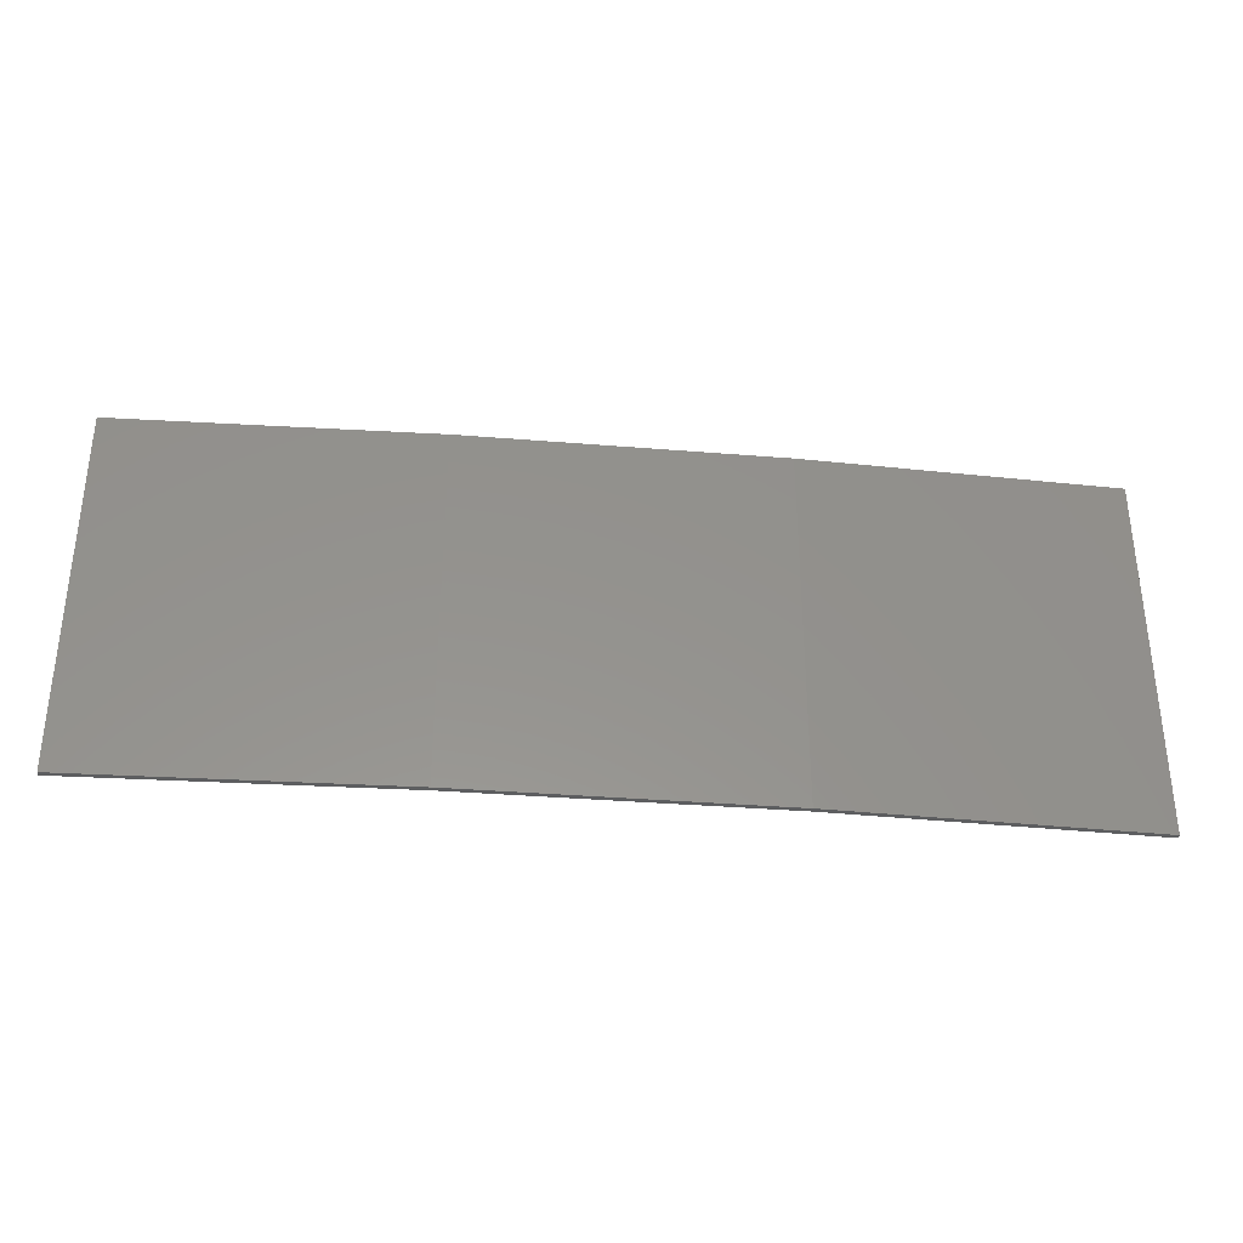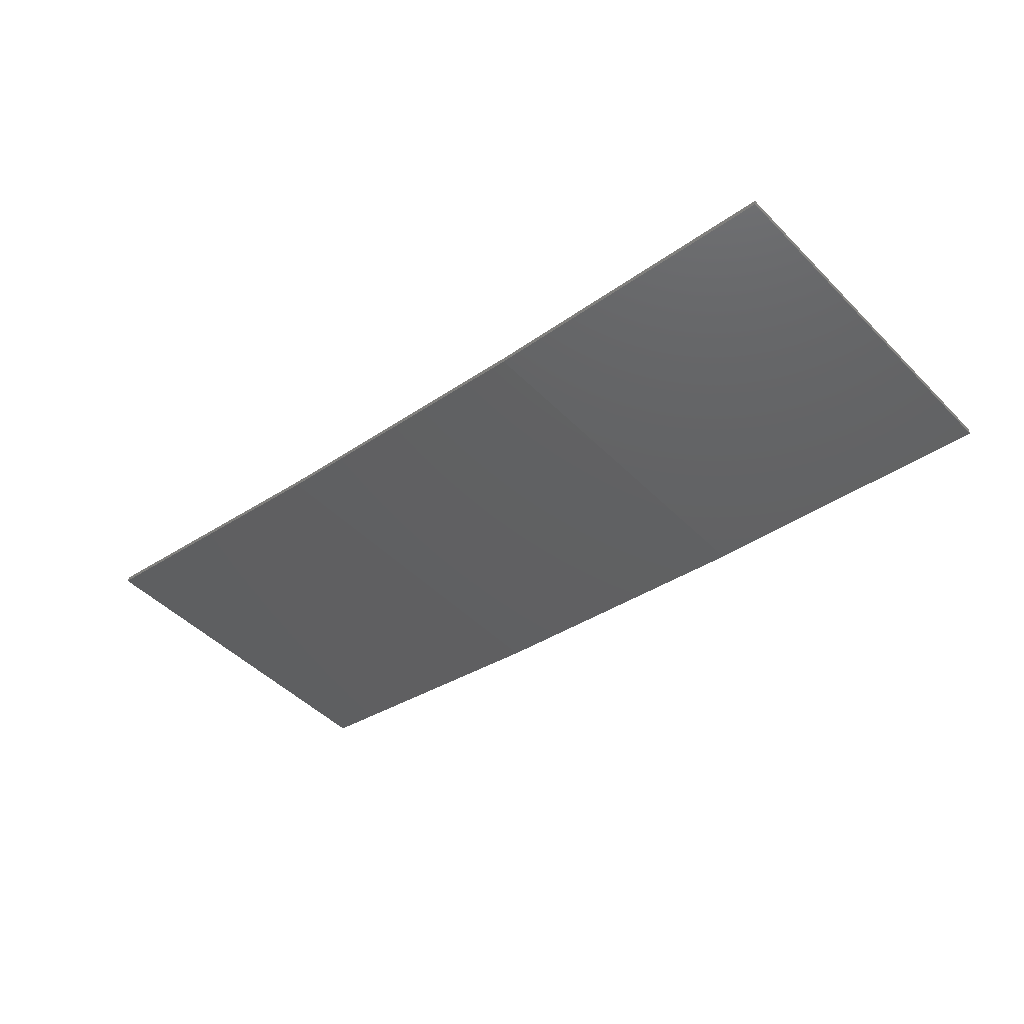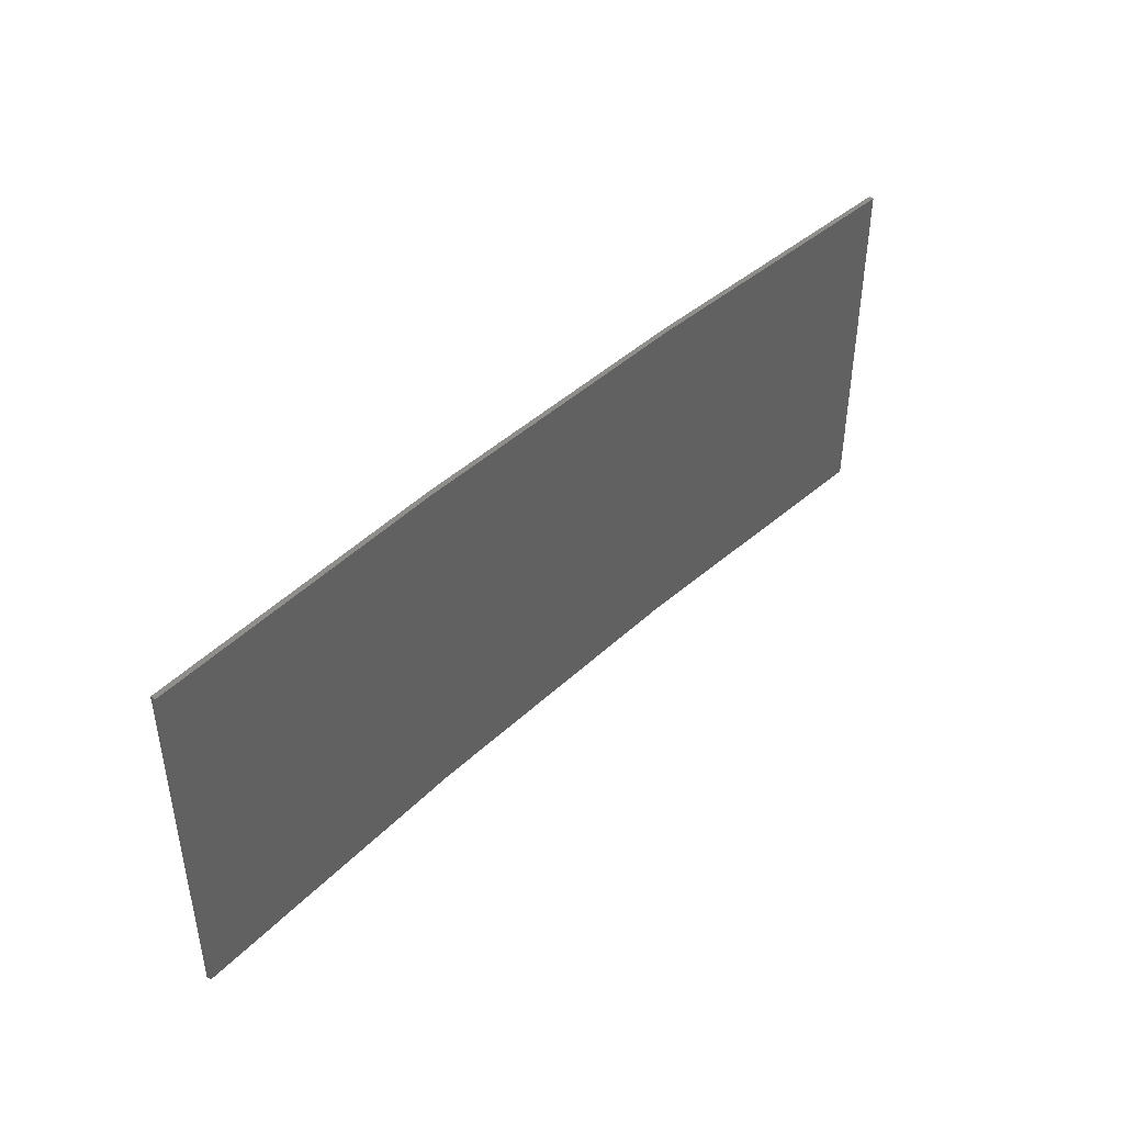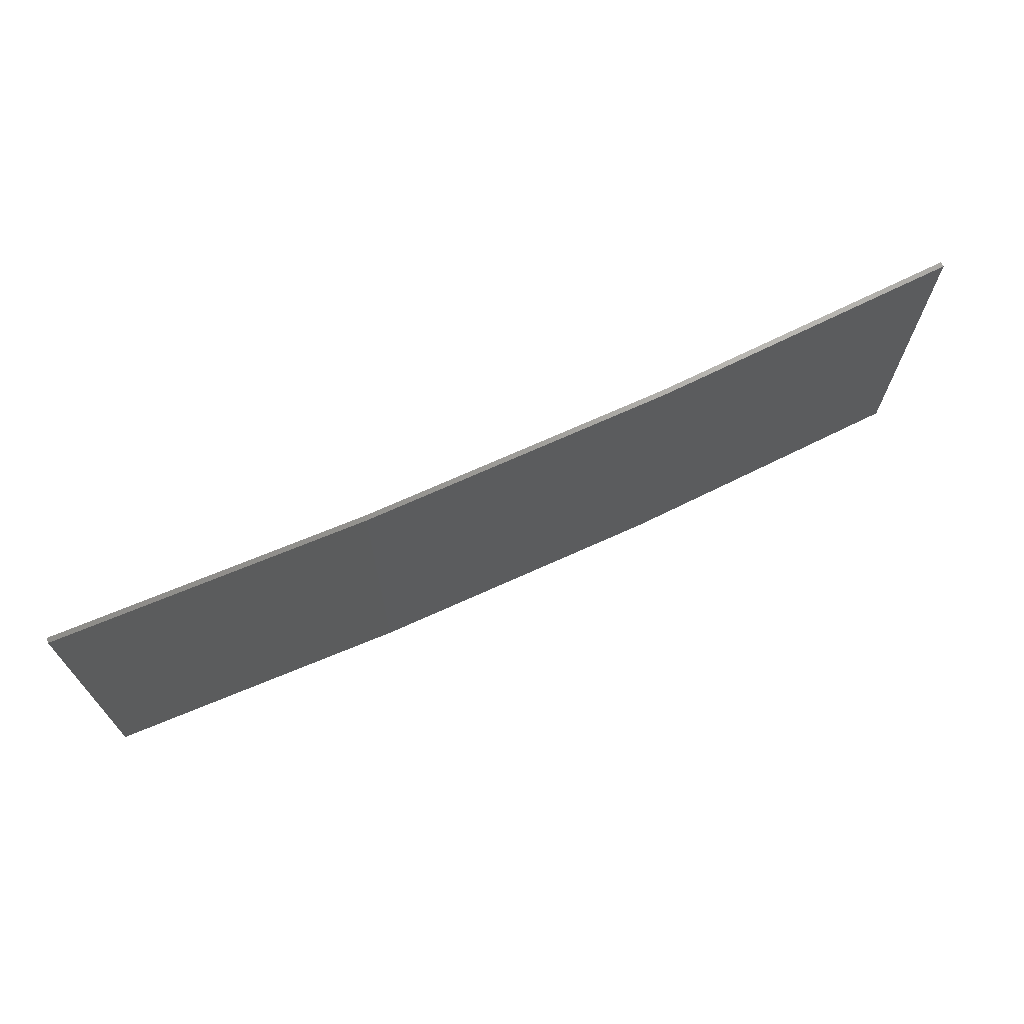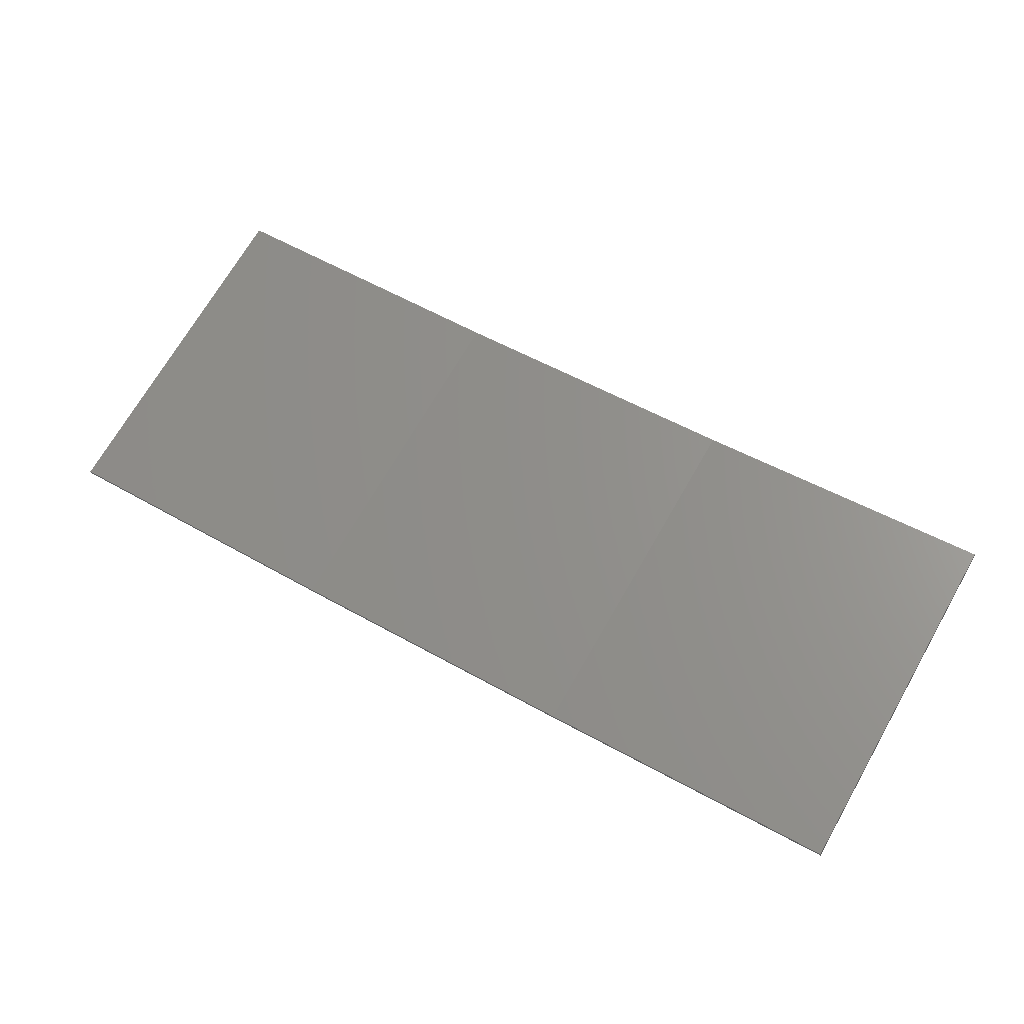
<metadata>
{"format":"stl","ext":"stl","renderer":"f3d","projection":"perspective","resolution":1024,"background":"white","views":[{"elev":-34.2,"azim":2.5,"up":"+Z"},{"elev":-48.1,"azim":-138.0,"up":"+Y"},{"elev":43.1,"azim":141.0,"up":"+Z"},{"elev":69.5,"azim":-15.6,"up":"+Z"},{"elev":71.0,"azim":30.0,"up":"+Y"}]}
</metadata>
<code>
# stl→obj: 16 verts, 28 faces
v 9.907 -3.818 154.8
v 9.907 -3.818 151.2
v 12.95 -3.449 151.2
v 12.95 -3.449 154.8
v 15.98 -2.977 151.2
v 15.98 -2.977 154.8
v 18.99 -2.402 151.2
v 18.99 -2.402 154.8
v 18.98 -2.353 151.2
v 18.98 -2.353 154.8
v 9.902 -3.768 151.2
v 12.94 -3.399 154.8
v 12.94 -3.399 151.2
v 9.902 -3.768 154.8
v 15.97 -2.927 154.8
v 15.97 -2.927 151.2
f 1 2 3
f 4 3 5
f 4 1 3
f 6 5 7
f 6 4 5
f 8 6 7
f 8 7 9
f 10 8 9
f 11 12 13
f 14 12 11
f 13 15 16
f 12 15 13
f 16 10 9
f 15 10 16
f 14 11 2
f 1 14 2
f 15 6 10
f 10 6 8
f 12 4 15
f 15 4 6
f 14 1 12
f 12 1 4
f 16 9 7
f 5 16 7
f 13 16 5
f 3 13 5
f 11 13 3
f 2 11 3

</code>
